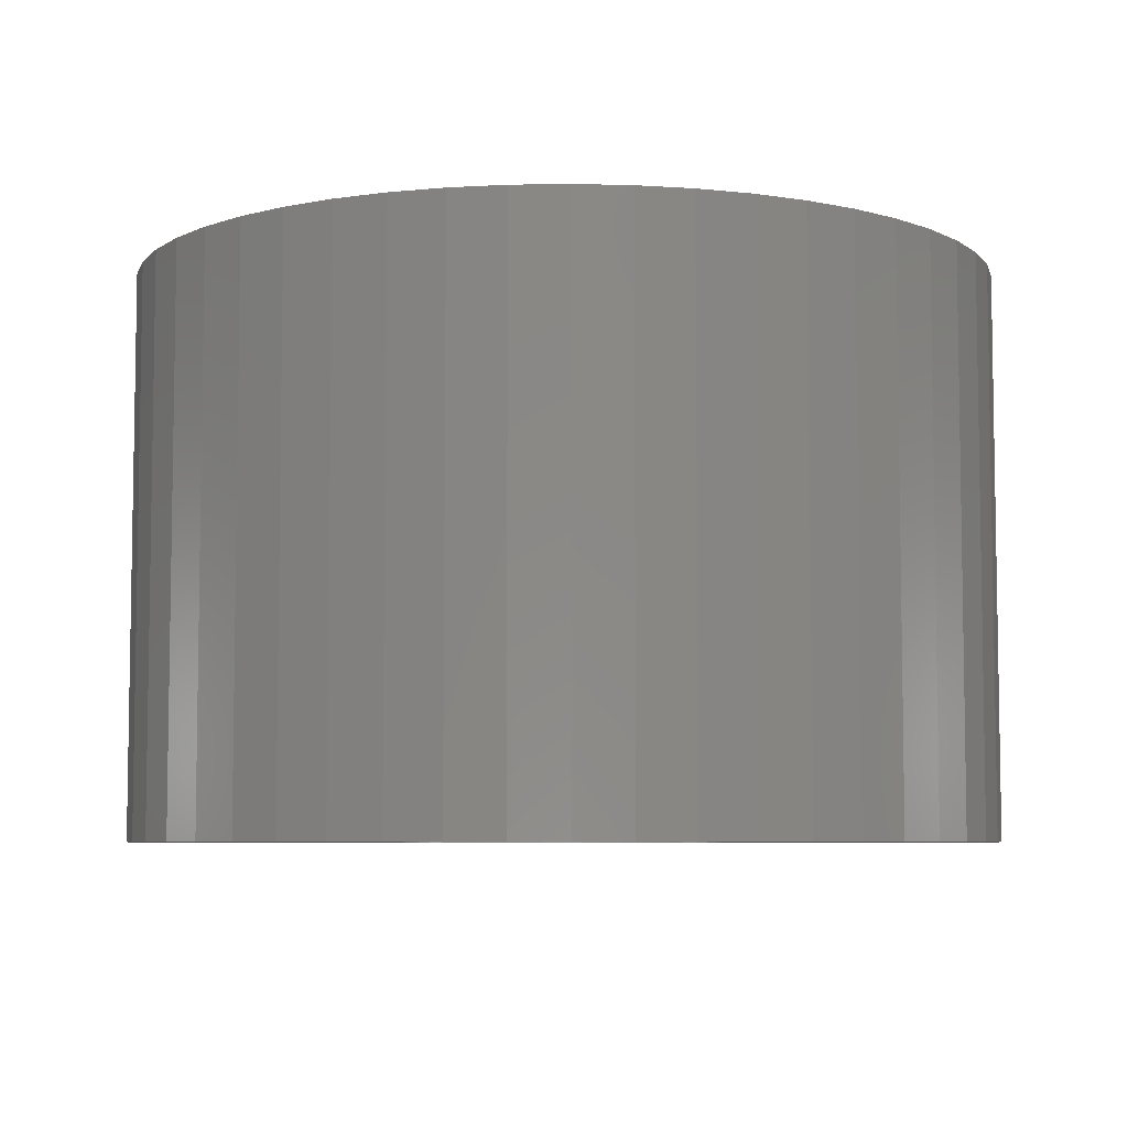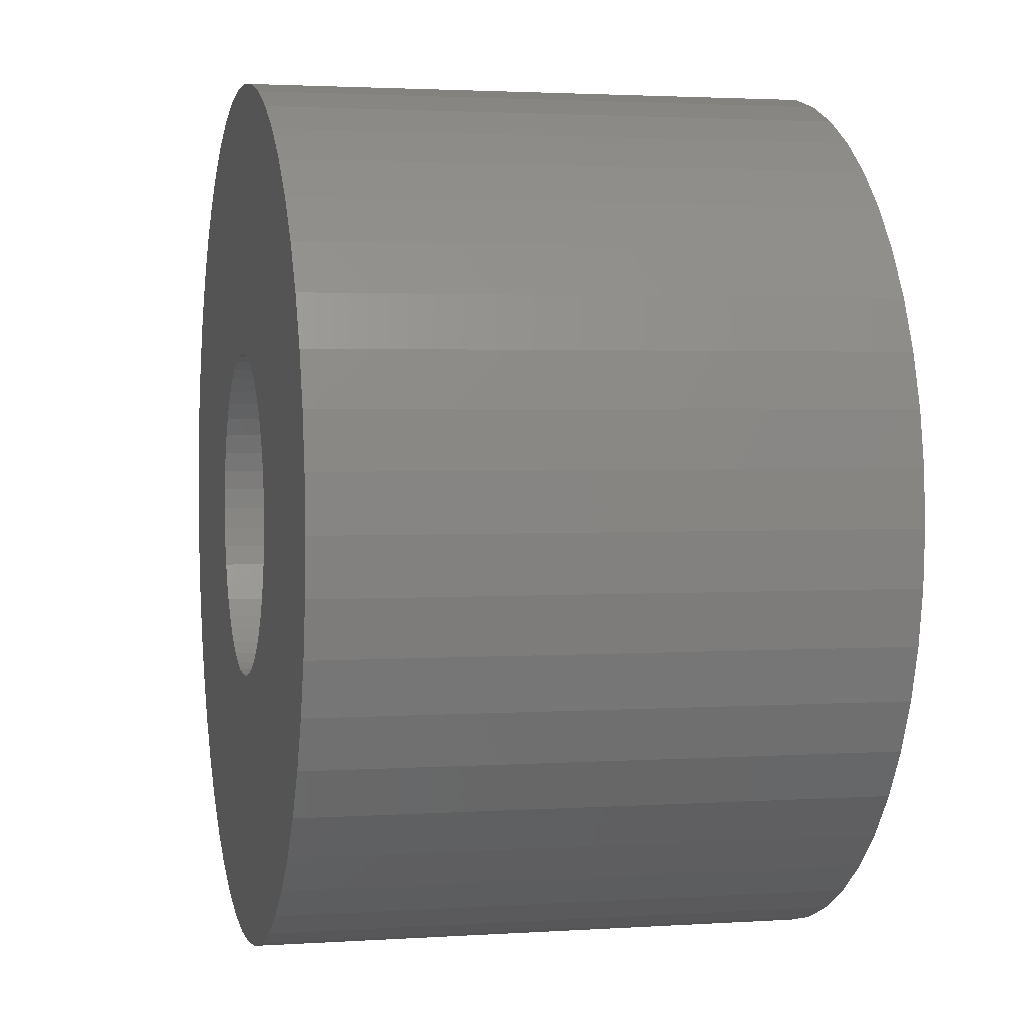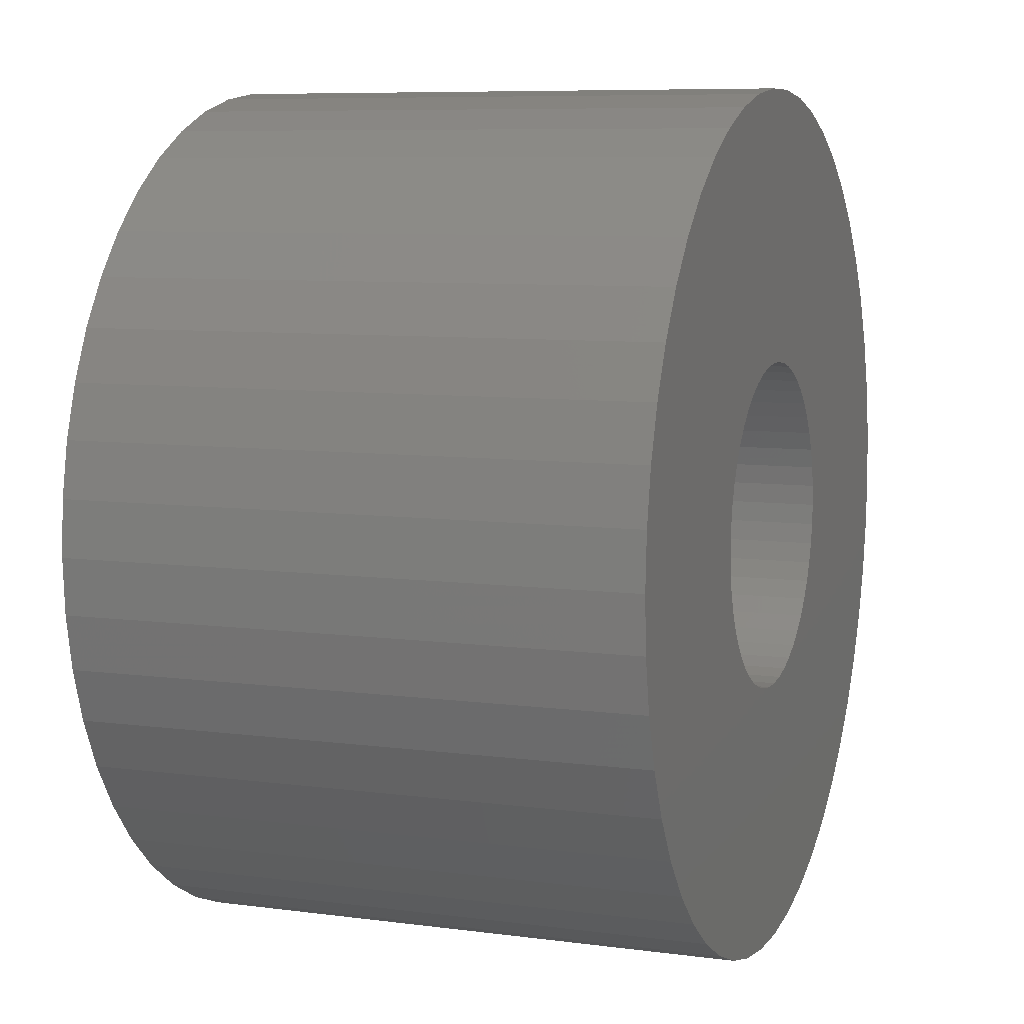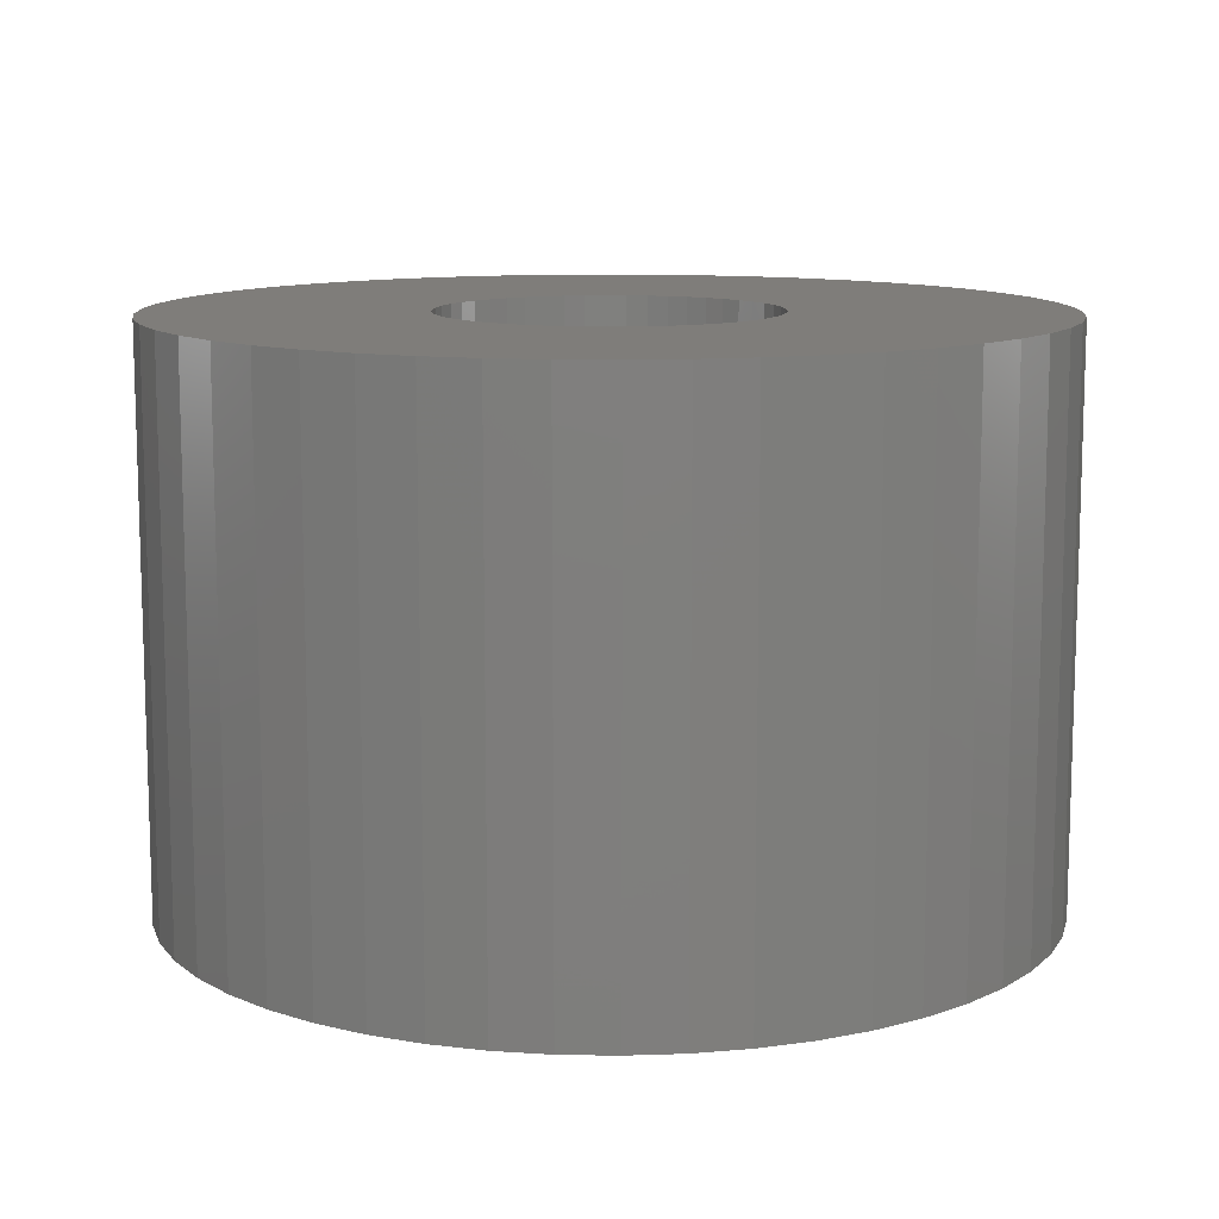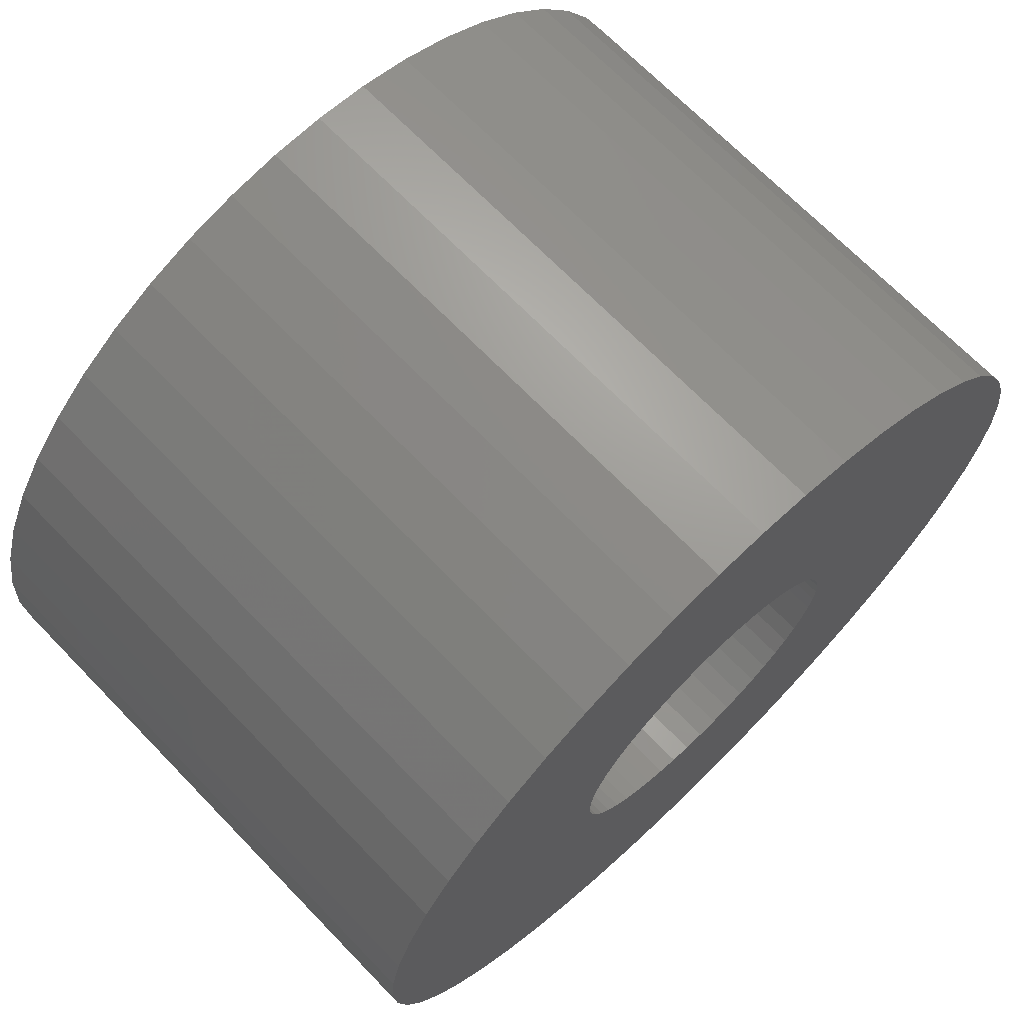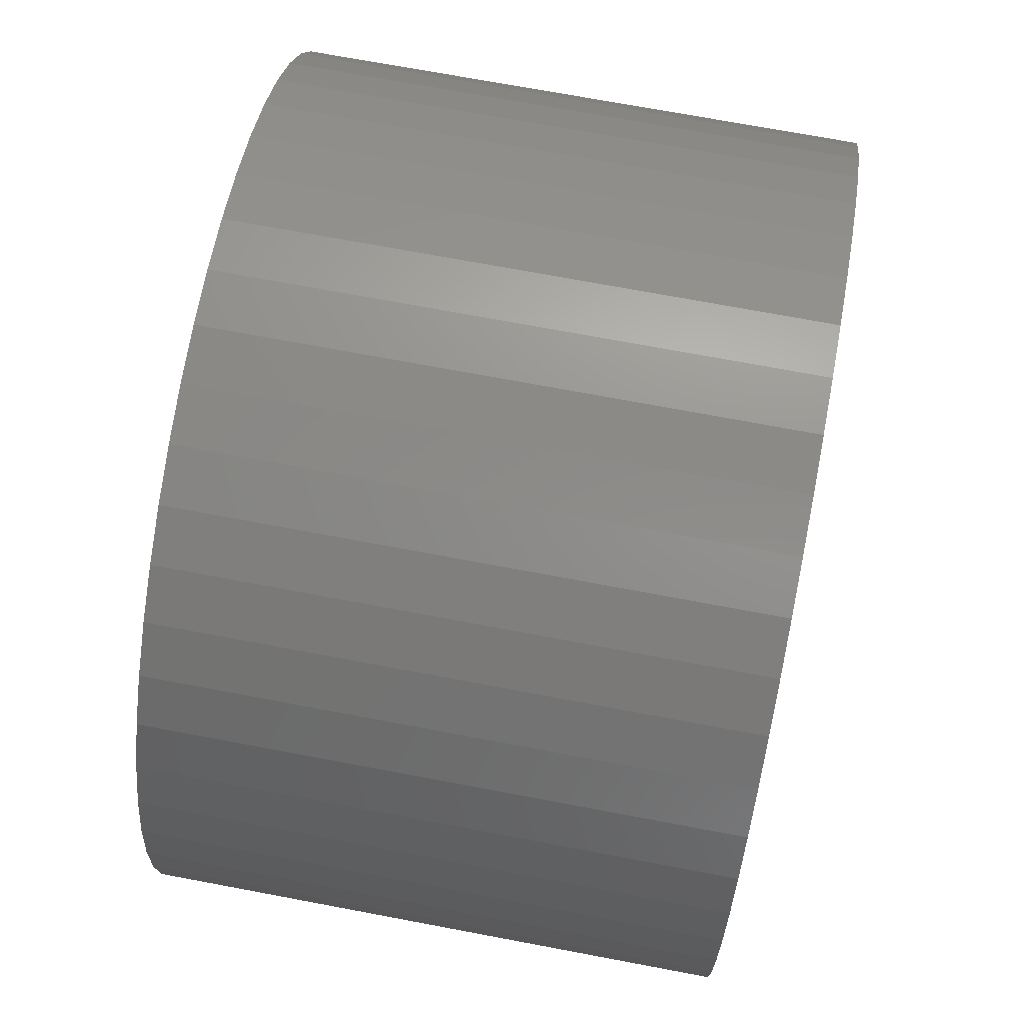
<metadata>
{"format":"stl","ext":"stl","renderer":"f3d","projection":"perspective","resolution":1024,"background":"white","views":[{"elev":-6.3,"azim":-18.8,"up":"+Z"},{"elev":2.4,"azim":-103.1,"up":"+Y"},{"elev":7.9,"azim":-69.6,"up":"+Y"},{"elev":11.2,"azim":59.9,"up":"+Z"},{"elev":69.3,"azim":135.9,"up":"+Y"},{"elev":70.9,"azim":100.7,"up":"+Y"}]}
</metadata>
<code>
# stl→obj: 200 verts, 400 faces
v 18.5 0 12
v 18.35 2.319 -12
v 18.35 2.319 12
v 18.5 0 -12
v -18.5 0 -12
v -18.35 2.319 12
v -18.35 2.319 -12
v -18.5 0 12
v 1.162 18.46 -12
v -1.162 18.46 12
v 1.162 18.46 12
v -1.162 18.46 -12
v -1.162 -18.46 -12
v 1.162 -18.46 12
v -1.162 -18.46 12
v 1.162 -18.46 -12
v 13.49 12.66 -12
v 11.79 14.25 12
v 13.49 12.66 12
v 11.79 14.25 -12
v -11.79 14.25 -12
v -13.49 12.66 12
v -11.79 14.25 12
v -13.49 12.66 -12
v -5.717 17.59 -12
v -7.877 16.74 12
v -5.717 17.59 12
v -7.877 16.74 -12
v 17.2 6.81 12
v 16.21 8.912 -12
v 16.21 8.912 12
v 17.2 6.81 -12
v 14.97 10.87 -12
v 14.97 10.87 12
v 7.877 16.74 -12
v 5.717 17.59 12
v 7.877 16.74 12
v 5.717 17.59 -12
v 9.913 15.62 -12
v 9.913 15.62 12
v -17.2 6.81 -12
v -16.21 8.912 12
v -16.21 8.912 -12
v -17.2 6.81 12
v -14.97 10.87 -12
v -14.97 10.87 12
v -17.92 4.601 -12
v -17.92 4.601 12
v -3.467 18.17 -12
v -3.467 18.17 12
v 17.92 4.601 12
v 17.92 4.601 -12
v 3.467 18.17 12
v 3.467 18.17 -12
v 7 0 12
v 6.945 0.8773 12
v 18.35 -2.319 12
v 6.78 1.741 12
v 6.945 -0.8773 12
v 6.508 2.577 12
v 17.92 -4.601 12
v 6.134 3.372 12
v 6.78 -1.741 12
v 5.663 4.114 12
v 17.2 -6.81 12
v 5.103 4.792 12
v 6.508 -2.577 12
v 4.462 5.394 12
v 16.21 -8.912 12
v 3.751 5.91 12
v 6.134 -3.372 12
v 14.97 -10.87 12
v 2.98 6.334 12
v 2.163 6.657 12
v 1.312 6.876 12
v 0.4395 6.986 12
v -0.4395 6.986 12
v -1.312 6.876 12
v -2.163 6.657 12
v -2.98 6.334 12
v -3.751 5.91 12
v -9.913 15.62 12
v -4.462 5.394 12
v -5.103 4.792 12
v -5.663 4.114 12
v -6.134 3.372 12
v 5.663 -4.114 12
v 13.49 -12.66 12
v 5.103 -4.792 12
v 11.79 -14.25 12
v 4.462 -5.394 12
v 9.913 -15.62 12
v 3.751 -5.91 12
v 7.877 -16.74 12
v 2.98 -6.334 12
v 5.717 -17.59 12
v 2.163 -6.657 12
v 3.467 -18.17 12
v 1.312 -6.876 12
v 0.4395 -6.986 12
v -0.4395 -6.986 12
v -1.312 -6.876 12
v -3.467 -18.17 12
v -2.163 -6.657 12
v -5.717 -17.59 12
v -2.98 -6.334 12
v -7.877 -16.74 12
v -3.751 -5.91 12
v -9.913 -15.62 12
v -4.462 -5.394 12
v -11.79 -14.25 12
v -5.103 -4.792 12
v -13.49 -12.66 12
v -5.663 -4.114 12
v -14.97 -10.87 12
v -6.134 -3.372 12
v -16.21 -8.912 12
v -6.508 -2.577 12
v -17.2 -6.81 12
v -6.78 -1.741 12
v -17.92 -4.601 12
v -6.945 -0.8773 12
v -18.35 -2.319 12
v -7 0 12
v -6.508 2.577 12
v -6.78 1.741 12
v -6.945 0.8773 12
v -9.913 15.62 -12
v 18.35 -2.319 -12
v 14.97 -10.87 -12
v 13.49 -12.66 -12
v 17.92 -4.601 -12
v 17.2 -6.81 -12
v -16.21 -8.912 -12
v -17.2 -6.81 -12
v 7 0 -12
v 6.945 -0.8773 -12
v 6.78 -1.741 -12
v 6.945 0.8773 -12
v 6.508 -2.577 -12
v 16.21 -8.912 -12
v 6.134 -3.372 -12
v 6.78 1.741 -12
v 5.663 -4.114 -12
v 5.103 -4.792 -12
v 11.79 -14.25 -12
v 6.508 2.577 -12
v 4.462 -5.394 -12
v 9.913 -15.62 -12
v 3.751 -5.91 -12
v 7.877 -16.74 -12
v 6.134 3.372 -12
v 2.98 -6.334 -12
v 5.717 -17.59 -12
v 2.163 -6.657 -12
v 3.467 -18.17 -12
v 1.312 -6.876 -12
v 0.4395 -6.986 -12
v -0.4395 -6.986 -12
v -1.312 -6.876 -12
v -3.467 -18.17 -12
v -2.163 -6.657 -12
v -5.717 -17.59 -12
v -2.98 -6.334 -12
v -7.877 -16.74 -12
v -3.751 -5.91 -12
v -9.913 -15.62 -12
v -4.462 -5.394 -12
v -11.79 -14.25 -12
v -5.103 -4.792 -12
v -13.49 -12.66 -12
v -5.663 -4.114 -12
v -14.97 -10.87 -12
v -6.134 -3.372 -12
v 5.663 4.114 -12
v 5.103 4.792 -12
v 4.462 5.394 -12
v 3.751 5.91 -12
v 2.98 6.334 -12
v 2.163 6.657 -12
v 1.312 6.876 -12
v 0.4395 6.986 -12
v -0.4395 6.986 -12
v -1.312 6.876 -12
v -2.163 6.657 -12
v -2.98 6.334 -12
v -3.751 5.91 -12
v -4.462 5.394 -12
v -5.103 4.792 -12
v -5.663 4.114 -12
v -6.134 3.372 -12
v -6.508 2.577 -12
v -6.78 1.741 -12
v -6.945 0.8773 -12
v -7 0 -12
v -6.508 -2.577 -12
v -6.78 -1.741 -12
v -17.92 -4.601 -12
v -6.945 -0.8773 -12
v -18.35 -2.319 -12
f 1 2 3
f 2 1 4
f 5 6 7
f 6 5 8
f 9 10 11
f 10 9 12
f 13 14 15
f 14 13 16
f 17 18 19
f 18 17 20
f 21 22 23
f 22 21 24
f 25 26 27
f 26 25 28
f 29 30 31
f 30 29 32
f 31 33 34
f 33 31 30
f 35 36 37
f 36 35 38
f 39 37 40
f 37 39 35
f 41 42 43
f 42 41 44
f 45 22 24
f 22 45 46
f 47 44 41
f 44 47 48
f 49 27 50
f 27 49 25
f 51 32 29
f 32 51 52
f 3 52 51
f 52 3 2
f 34 17 19
f 17 34 33
f 38 53 36
f 53 38 54
f 54 11 53
f 11 54 9
f 20 40 18
f 40 20 39
f 43 46 45
f 46 43 42
f 7 48 47
f 48 7 6
f 55 1 3
f 56 3 51
f 1 55 57
f 58 51 29
f 59 57 55
f 60 29 31
f 57 59 61
f 62 31 34
f 63 61 59
f 64 34 19
f 61 63 65
f 66 19 18
f 67 65 63
f 68 18 40
f 65 67 69
f 70 40 37
f 71 69 67
f 69 71 72
f 3 56 55
f 51 58 56
f 29 60 58
f 31 62 60
f 73 37 36
f 34 64 62
f 19 66 64
f 18 68 66
f 40 70 68
f 74 36 53
f 37 73 70
f 36 74 73
f 53 75 74
f 11 75 53
f 11 76 75
f 11 77 76
f 10 77 11
f 10 78 77
f 50 78 10
f 78 50 79
f 27 79 50
f 79 27 80
f 26 80 27
f 80 26 81
f 82 81 26
f 81 82 83
f 23 83 82
f 83 23 84
f 22 84 23
f 84 22 85
f 85 46 86
f 46 85 22
f 87 72 71
f 72 87 88
f 89 88 87
f 88 89 90
f 91 90 89
f 90 91 92
f 93 92 91
f 92 93 94
f 95 94 93
f 94 95 96
f 97 96 95
f 96 97 98
f 99 98 97
f 99 14 98
f 100 14 99
f 101 14 100
f 101 15 14
f 102 15 101
f 103 102 104
f 105 104 106
f 102 103 15
f 107 106 108
f 109 108 110
f 111 110 112
f 113 112 114
f 104 105 103
f 115 114 116
f 117 116 118
f 119 118 120
f 121 120 122
f 106 107 105
f 123 122 124
f 42 86 46
f 86 42 125
f 108 109 107
f 44 125 42
f 110 111 109
f 125 44 126
f 112 113 111
f 48 126 44
f 114 115 113
f 126 48 127
f 116 117 115
f 6 127 48
f 118 119 117
f 127 6 124
f 120 121 119
f 8 124 6
f 122 123 121
f 124 8 123
f 28 82 26
f 82 28 128
f 128 23 82
f 23 128 21
f 12 50 10
f 50 12 49
f 57 4 1
f 4 57 129
f 88 130 72
f 130 88 131
f 65 132 61
f 132 65 133
f 61 129 57
f 129 61 132
f 134 119 135
f 119 134 117
f 136 4 129
f 137 129 132
f 4 136 2
f 138 132 133
f 139 2 136
f 140 133 141
f 2 139 52
f 142 141 130
f 143 52 139
f 144 130 131
f 52 143 32
f 145 131 146
f 147 32 143
f 148 146 149
f 32 147 30
f 150 149 151
f 152 30 147
f 30 152 33
f 129 137 136
f 132 138 137
f 133 140 138
f 141 142 140
f 153 151 154
f 130 144 142
f 131 145 144
f 146 148 145
f 149 150 148
f 155 154 156
f 151 153 150
f 154 155 153
f 156 157 155
f 16 157 156
f 16 158 157
f 16 159 158
f 13 159 16
f 13 160 159
f 161 160 13
f 160 161 162
f 163 162 161
f 162 163 164
f 165 164 163
f 164 165 166
f 167 166 165
f 166 167 168
f 169 168 167
f 168 169 170
f 171 170 169
f 170 171 172
f 172 173 174
f 173 172 171
f 175 33 152
f 33 175 17
f 176 17 175
f 17 176 20
f 177 20 176
f 20 177 39
f 178 39 177
f 39 178 35
f 179 35 178
f 35 179 38
f 180 38 179
f 38 180 54
f 181 54 180
f 181 9 54
f 182 9 181
f 183 9 182
f 183 12 9
f 184 12 183
f 49 184 185
f 25 185 186
f 184 49 12
f 28 186 187
f 128 187 188
f 21 188 189
f 24 189 190
f 185 25 49
f 45 190 191
f 43 191 192
f 41 192 193
f 47 193 194
f 186 28 25
f 7 194 195
f 134 174 173
f 174 134 196
f 187 128 28
f 135 196 134
f 188 21 128
f 196 135 197
f 189 24 21
f 198 197 135
f 190 45 24
f 197 198 199
f 191 43 45
f 200 199 198
f 192 41 43
f 199 200 195
f 193 47 41
f 5 195 200
f 194 7 47
f 195 5 7
f 151 92 94
f 92 151 149
f 146 88 90
f 88 146 131
f 72 141 69
f 141 72 130
f 135 121 198
f 121 135 119
f 154 94 96
f 94 154 151
f 156 96 98
f 96 156 154
f 16 98 14
f 98 16 156
f 69 133 65
f 133 69 141
f 161 15 103
f 15 161 13
f 165 105 107
f 105 165 163
f 163 103 105
f 103 163 161
f 171 115 173
f 115 171 113
f 171 111 113
f 111 171 169
f 198 123 200
f 123 198 121
f 200 8 5
f 8 200 123
f 149 90 92
f 90 149 146
f 173 117 134
f 117 173 115
f 167 107 109
f 107 167 165
f 169 109 111
f 109 169 167
f 136 56 139
f 56 136 55
f 124 194 127
f 194 124 195
f 183 76 77
f 76 183 182
f 158 101 100
f 101 158 159
f 145 91 89
f 91 145 148
f 177 66 68
f 66 177 176
f 189 83 84
f 83 189 188
f 186 79 80
f 79 186 185
f 147 62 152
f 62 147 60
f 139 58 143
f 58 139 56
f 180 73 74
f 73 180 179
f 179 70 73
f 70 179 178
f 125 191 86
f 191 125 192
f 86 190 85
f 190 86 191
f 126 192 125
f 192 126 193
f 188 81 83
f 81 188 187
f 185 78 79
f 78 185 184
f 157 100 99
f 100 157 158
f 143 60 147
f 60 143 58
f 175 66 176
f 66 175 64
f 152 64 175
f 64 152 62
f 181 74 75
f 74 181 180
f 182 75 76
f 75 182 181
f 178 68 70
f 68 178 177
f 85 189 84
f 189 85 190
f 127 193 126
f 193 127 194
f 187 80 81
f 80 187 186
f 184 77 78
f 77 184 183
f 137 55 136
f 55 137 59
f 142 67 140
f 67 142 71
f 116 196 118
f 196 116 174
f 148 93 91
f 93 148 150
f 153 97 95
f 97 153 155
f 118 197 120
f 197 118 196
f 150 95 93
f 95 150 153
f 155 99 97
f 99 155 157
f 140 63 138
f 63 140 67
f 138 59 137
f 59 138 63
f 144 71 142
f 71 144 87
f 145 87 144
f 87 145 89
f 159 102 101
f 102 159 160
f 168 112 110
f 112 168 170
f 162 106 104
f 106 162 164
f 166 110 108
f 110 166 168
f 160 104 102
f 104 160 162
f 112 172 114
f 172 112 170
f 114 174 116
f 174 114 172
f 120 199 122
f 199 120 197
f 122 195 124
f 195 122 199
f 164 108 106
f 108 164 166

</code>
